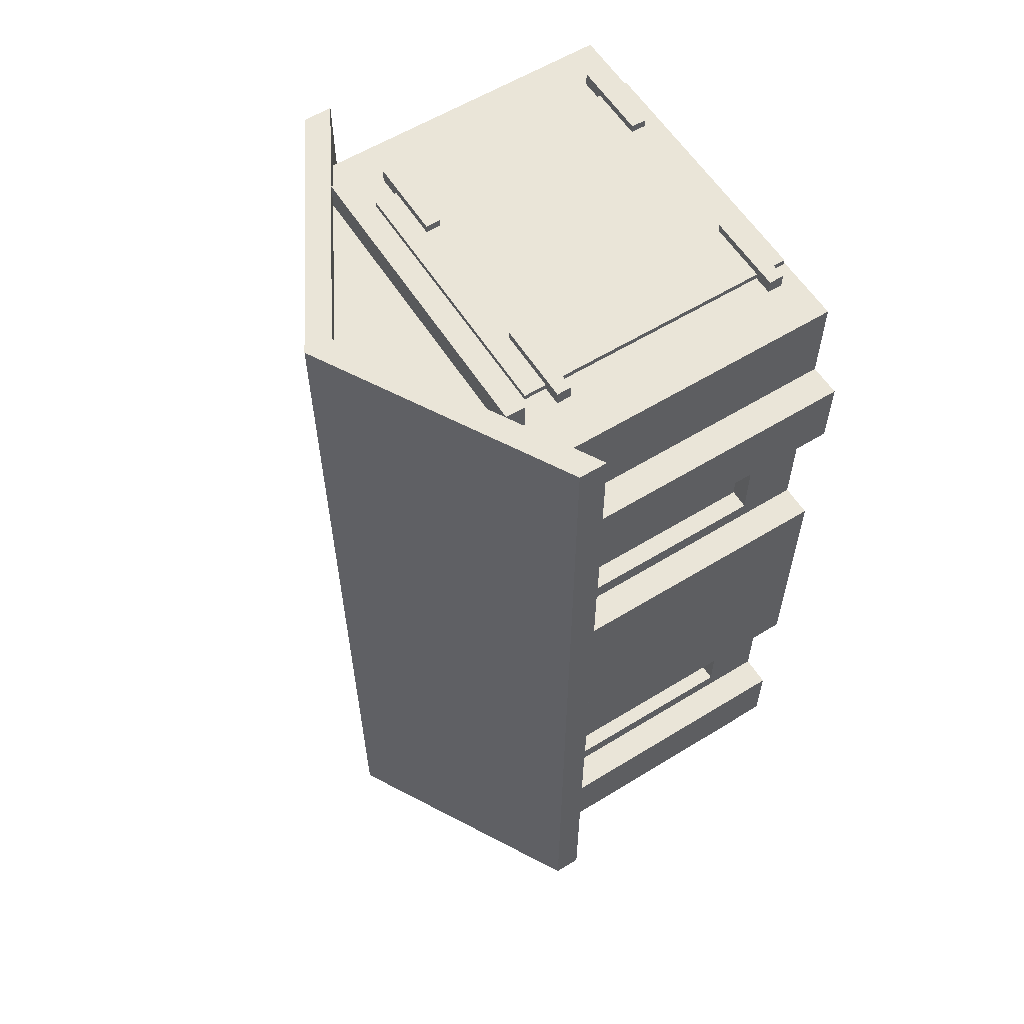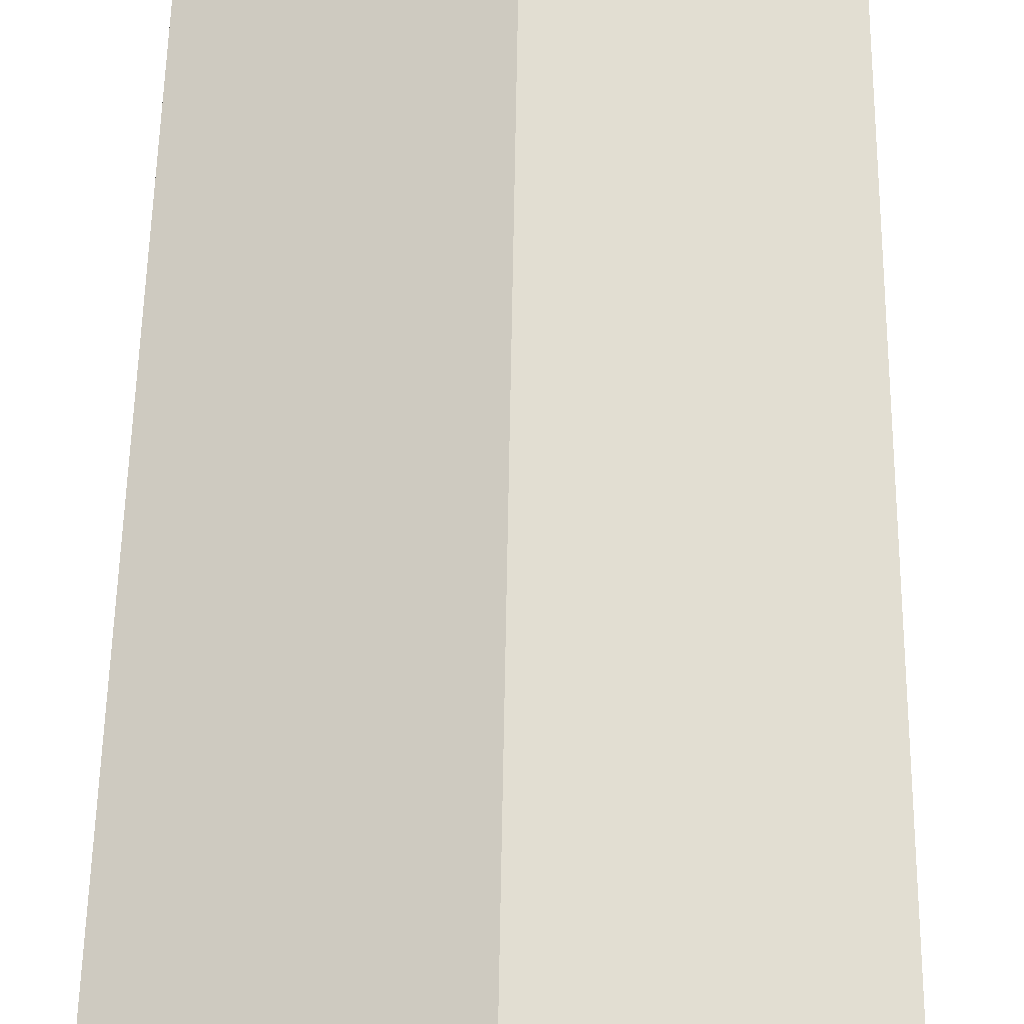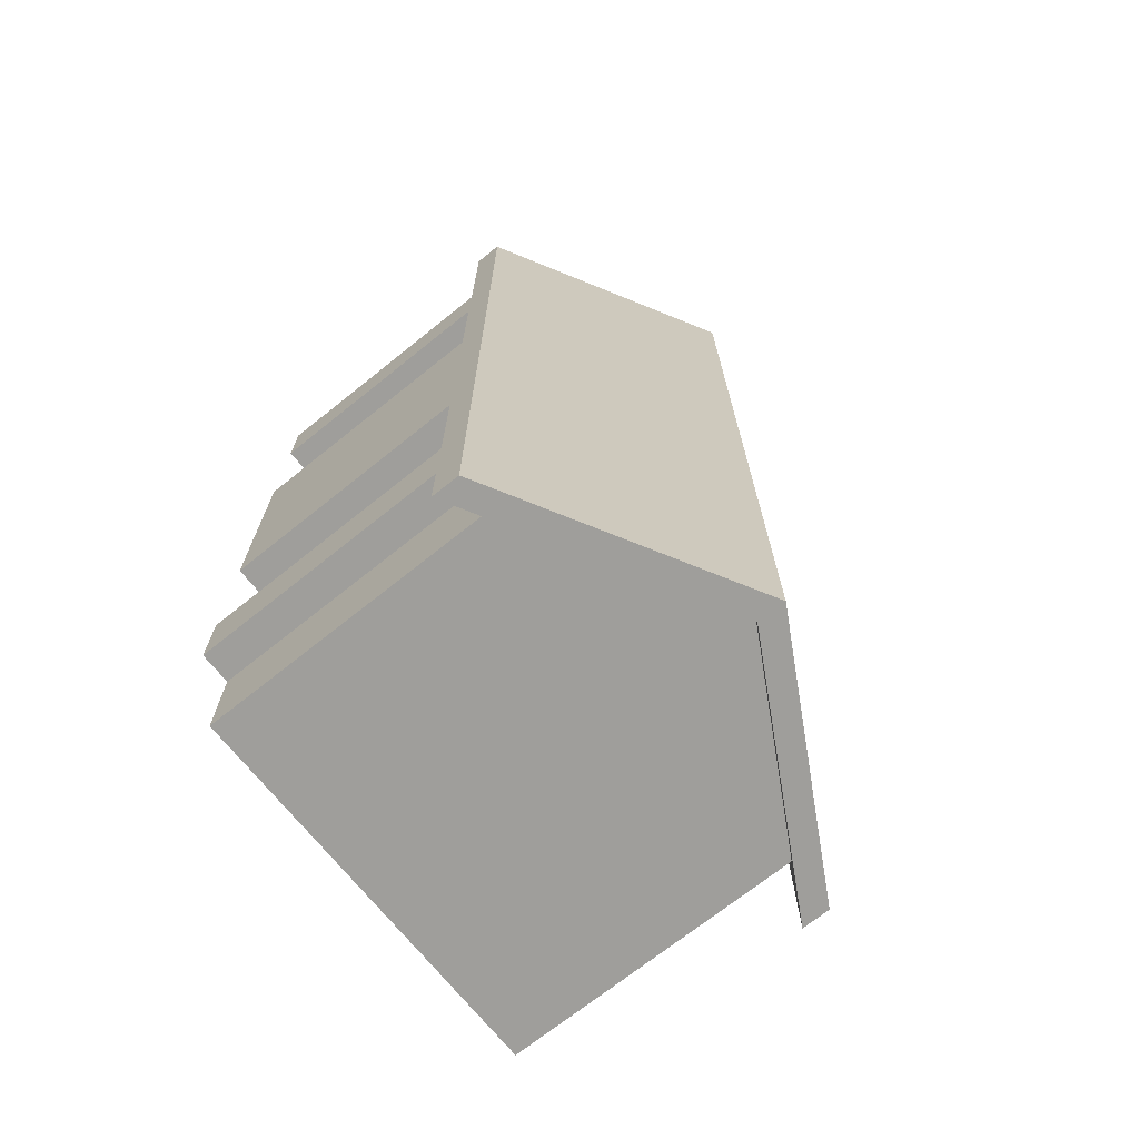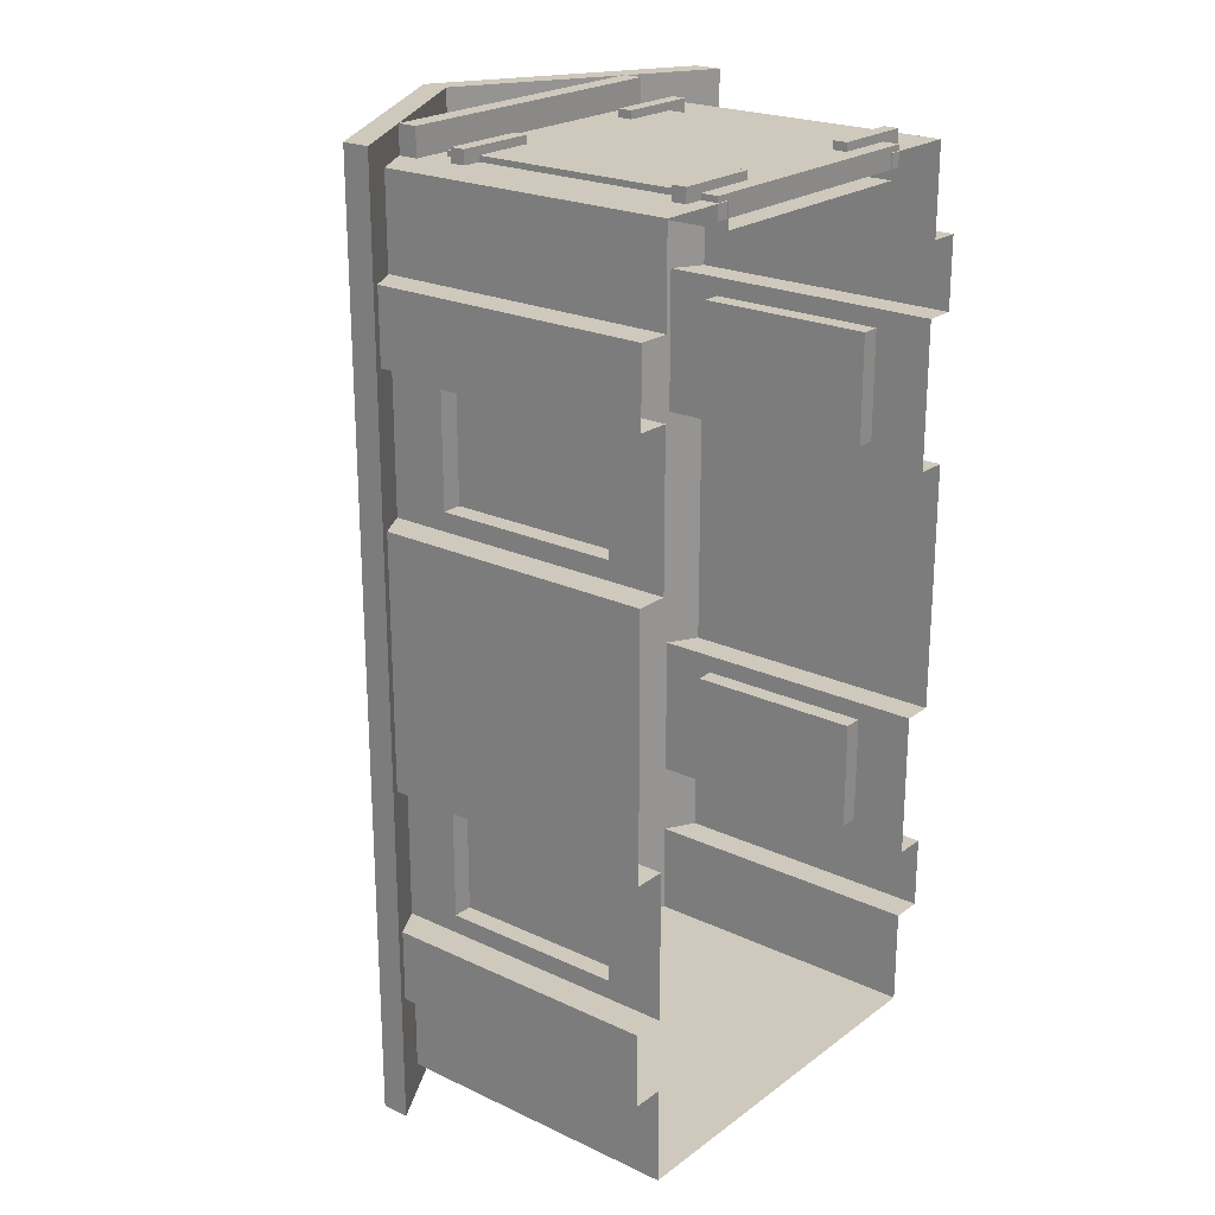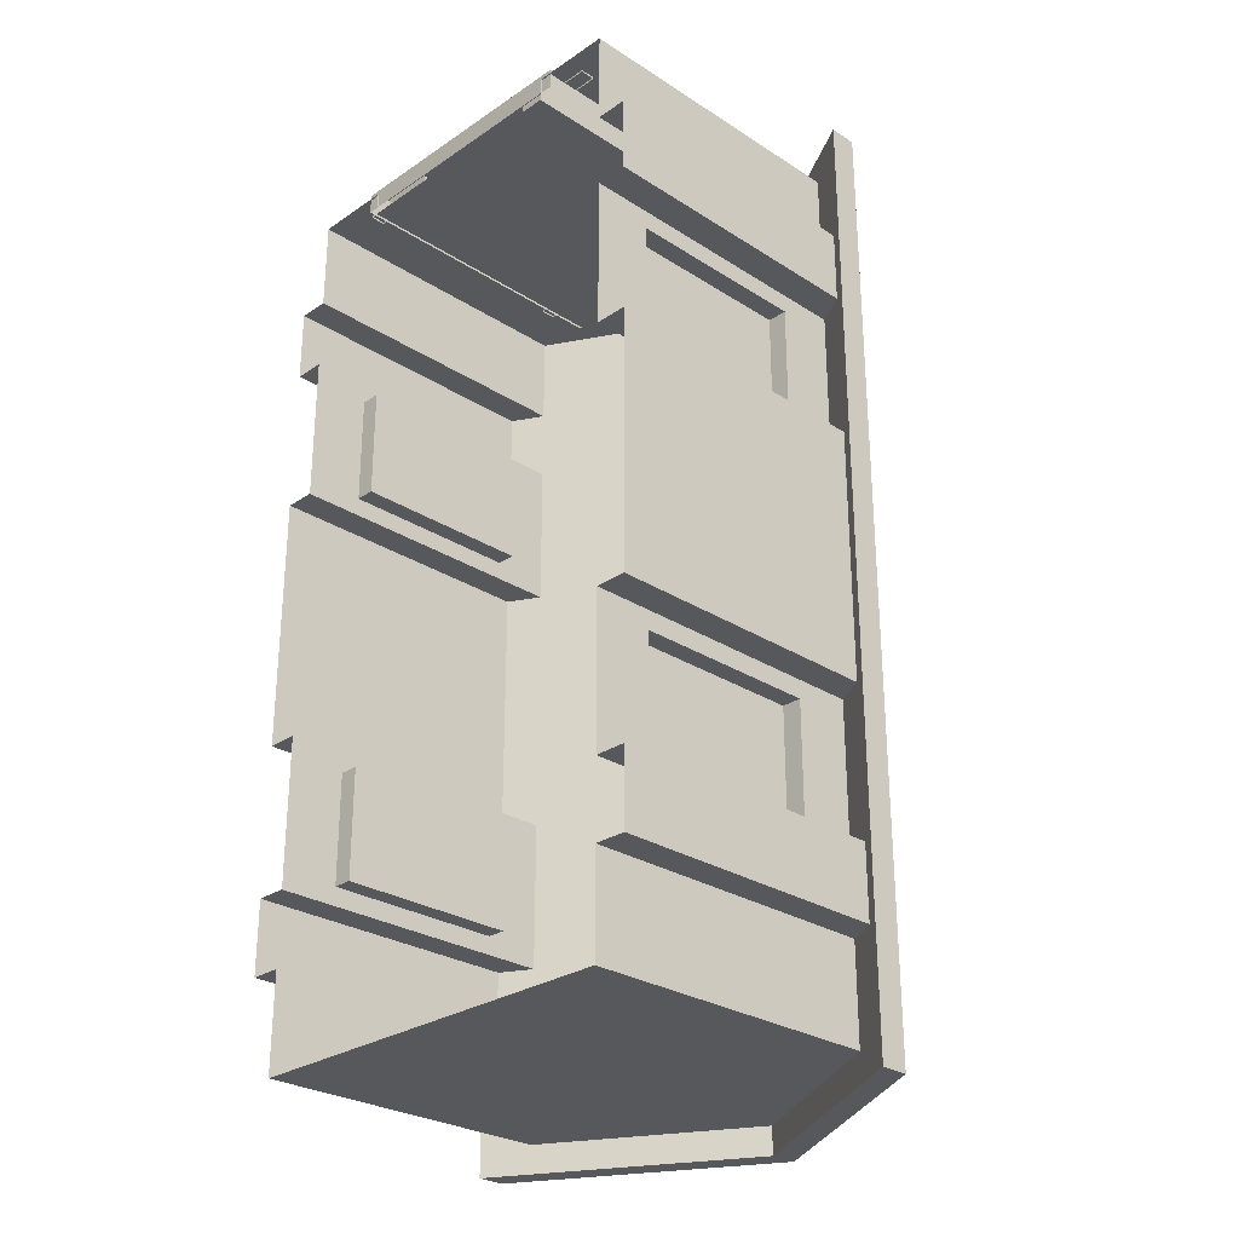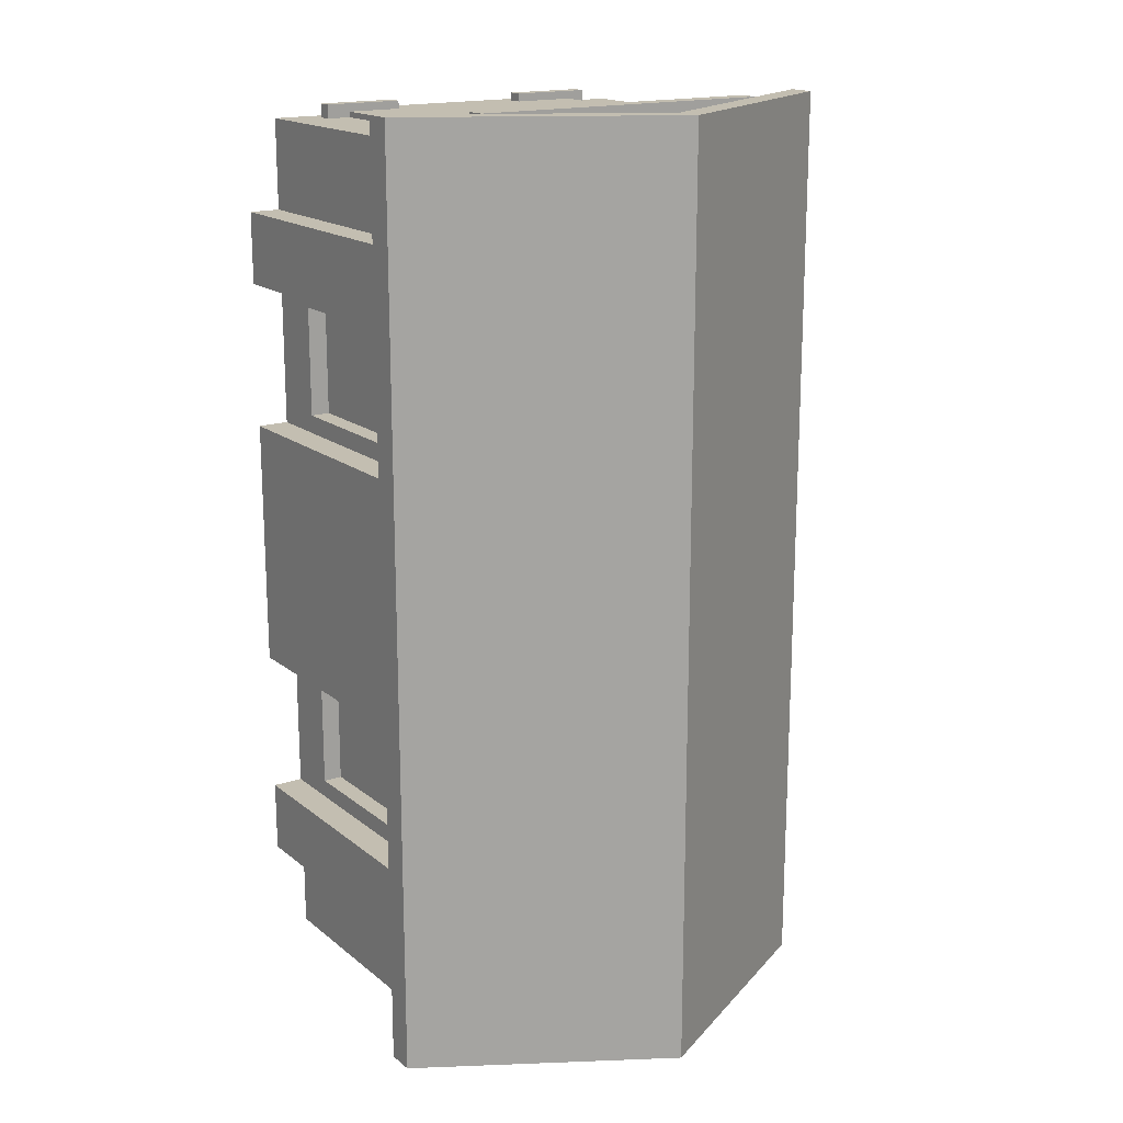
<metadata>
{"format":"obj","ext":"obj","renderer":"f3d","projection":"perspective","resolution":1024,"background":"white","views":[{"elev":58.9,"azim":-122.3,"up":"+Z"},{"elev":57.0,"azim":0.9,"up":"+Y"},{"elev":-70.8,"azim":128.7,"up":"+Z"},{"elev":22.5,"azim":-51.1,"up":"+Z"},{"elev":-27.7,"azim":45.7,"up":"+Z"},{"elev":17.2,"azim":146.4,"up":"+Z"}]}
</metadata>
<code>
g default
v -4.073 7.973 12.35
v 4.073 7.973 12.35
v -4.073 8.495 12.35
v 4.073 8.495 12.35
v -4.073 8.495 11.62
v 4.073 8.495 11.62
v -4.073 7.973 11.62
v 4.073 7.973 11.62
v -6.348 7.229 12.34
v 6.348 7.229 12.34
v -6.348 7.968 12.34
v 6.348 7.968 12.34
v -6.348 7.968 -12.35
v 6.348 7.968 -12.35
v -6.348 7.229 -12.35
v 6.348 7.229 -12.35
v 0 11.53 12.34
v 0 11.53 -12.35
v 0 10.79 -12.35
v 0 10.79 12.34
v -5.223 0 11.62
v -5.223 7.882 11.62
v -5.223 7.882 -11.63
v -5.223 0 -11.63
v -5.223 7.882 -9.092
v -5.223 7.882 -7.171
v -5.223 0 -7.171
v -5.223 0 -9.092
v -5.223 7.882 -3.28
v -5.223 7.882 3.414
v -5.223 0 3.414
v -5.223 0 -3.28
v -5.223 7.882 9.227
v -5.223 7.882 7.306
v -5.223 0 9.227
v -5.223 0 7.306
v -6.044 7.526 -9.092
v -6.044 7.526 -7.171
v -6.044 0 -9.092
v -6.044 0 -7.171
v -6.044 7.526 -3.28
v -6.044 7.526 3.414
v -6.044 0 -3.28
v -6.044 0 3.414
v -6.044 7.526 7.306
v -6.044 7.526 9.227
v -6.044 0 7.306
v -6.044 0 9.227
v 0 10.88 11.62
v 0 10.88 -11.63
v 0 0 -11.63
v 0 7.364 11.62
v -3.151 0 11.62
v -3.151 7.364 11.62
v 0 0 10.99
v 0 7.364 10.99
v -3.151 0 10.99
v -3.151 7.364 10.99
v -5.223 1.527 -6.685
v -5.223 6.355 -6.685
v -5.223 1.527 -3.765
v -5.223 6.355 -3.765
v -5.223 1.527 3.9
v -5.223 6.355 3.9
v -5.223 1.527 6.82
v -5.223 6.355 6.82
v -4.712 1.527 -6.685
v -4.712 6.355 -6.685
v -4.712 1.527 -3.765
v -4.712 6.355 -3.765
v -4.712 1.527 3.9
v -4.712 6.355 3.9
v -4.712 1.527 6.82
v -4.712 6.355 6.82
v 5.223 0 11.62
v 5.223 7.882 11.62
v 5.223 7.882 -11.63
v 5.223 0 -11.63
v 5.223 7.882 -9.092
v 5.223 7.882 -7.171
v 5.223 0 -7.171
v 5.223 0 -9.092
v 5.223 7.882 -3.28
v 5.223 7.882 3.414
v 5.223 0 3.414
v 5.223 0 -3.28
v 5.223 7.882 9.227
v 5.223 7.882 7.306
v 5.223 0 9.227
v 5.223 0 7.306
v 6.044 7.526 -9.092
v 6.044 7.526 -7.171
v 6.044 0 -9.092
v 6.044 0 -7.171
v 6.044 7.526 -3.28
v 6.044 7.526 3.414
v 6.044 0 -3.28
v 6.044 0 3.414
v 6.044 7.526 7.306
v 6.044 7.526 9.227
v 6.044 0 7.306
v 6.044 0 9.227
v 3.151 0 11.62
v 3.151 7.364 11.62
v 3.151 0 10.99
v 3.151 7.364 10.99
v 5.223 1.527 -6.685
v 5.223 6.355 -6.685
v 5.223 1.527 -3.765
v 5.223 6.355 -3.765
v 5.223 1.527 3.9
v 5.223 6.355 3.9
v 5.223 1.527 6.82
v 5.223 6.355 6.82
v 4.712 1.527 -6.685
v 4.712 6.355 -6.685
v 4.712 1.527 -3.765
v 4.712 6.355 -3.765
v 4.712 1.527 3.9
v 4.712 6.355 3.9
v 4.712 1.527 6.82
v 4.712 6.355 6.82
v 1.978 0.4808 11.98
v 1.978 0.8653 11.98
v 1.978 0.8653 11.58
v 1.978 0.4808 11.58
v 4.107 0.4808 11.58
v 4.107 0.4808 11.98
v 4.107 0.8653 11.98
v 4.107 0.8653 11.58
v -3.969 0.4808 11.98
v -3.969 0.8653 11.98
v -3.969 0.8653 11.58
v -3.969 0.4808 11.58
v -1.84 0.4808 11.58
v -1.84 0.4808 11.98
v -1.84 0.8653 11.98
v -1.84 0.8653 11.58
v -3.469 0.03558 11.77
v 3.469 0.03558 11.77
v -3.469 7.602 11.77
v 3.469 7.602 11.77
v -3.469 7.602 11.23
v 3.469 7.602 11.23
v -3.469 0.03558 11.23
v 3.469 0.03558 11.23
v 0.07577 0.03558 11.23
v 0.07577 0.03558 11.77
v 0.07577 7.602 11.77
v 0.07577 7.602 11.23
v -0.07577 0.03558 11.23
v -0.07577 0.03558 11.77
v -0.07577 7.602 11.77
v -0.07577 7.602 11.23
v -3.969 6.628 11.98
v -3.969 7.012 11.98
v -3.969 7.012 11.58
v -3.969 6.628 11.58
v -1.84 6.628 11.58
v -1.84 6.628 11.98
v -1.84 7.012 11.98
v -1.84 7.012 11.58
v 1.978 6.628 11.98
v 1.978 7.012 11.98
v 1.978 7.012 11.58
v 1.978 6.628 11.58
v 4.107 6.628 11.58
v 4.107 6.628 11.98
v 4.107 7.012 11.98
v 4.107 7.012 11.58
g SM_Bld_Warehouse_02:Mesh
f 1 2 3
f 3 2 4
f 3 4 5
f 5 4 6
f 5 6 7
f 7 6 8
f 7 8 1
f 1 8 2
f 2 8 4
f 4 8 6
f 7 1 5
f 5 1 3
f 9 20 11
f 11 20 17
f 11 17 13
f 13 17 18
f 18 19 13
f 13 19 15
f 15 19 9
f 9 19 20
f 10 16 12
f 12 16 14
f 15 9 13
f 13 9 11
f 17 12 18
f 18 12 14
f 18 14 19
f 19 14 16
f 20 19 10
f 10 19 16
f 17 20 12
f 12 20 10
f 50 51 23
f 23 51 24
f 38 37 40
f 40 37 39
f 42 41 44
f 44 41 43
f 46 45 48
f 48 45 47
f 33 35 22
f 22 35 21
f 24 28 23
f 23 28 25
f 68 67 70
f 70 67 69
f 72 71 74
f 74 71 73
f 25 28 37
f 37 28 39
f 26 38 27
f 27 38 40
f 29 32 41
f 41 32 43
f 30 42 31
f 31 42 44
f 34 36 45
f 45 36 47
f 33 46 35
f 35 46 48
f 57 55 58
f 58 55 56
f 22 54 49
f 49 54 52
f 22 21 54
f 54 21 53
f 52 54 56
f 56 54 58
f 54 53 58
f 58 53 57
f 26 27 60
f 60 27 59
f 27 32 59
f 59 32 61
f 32 29 61
f 61 29 62
f 29 26 62
f 62 26 60
f 30 31 64
f 64 31 63
f 31 36 63
f 63 36 65
f 36 34 65
f 65 34 66
f 34 30 66
f 66 30 64
f 60 59 68
f 68 59 67
f 59 61 67
f 67 61 69
f 61 62 69
f 69 62 70
f 62 60 70
f 70 60 68
f 64 63 72
f 72 63 71
f 63 65 71
f 71 65 73
f 65 66 73
f 73 66 74
f 66 64 74
f 74 64 72
f 78 51 77
f 77 51 50
f 92 94 91
f 91 94 93
f 96 98 95
f 95 98 97
f 100 102 99
f 99 102 101
f 87 76 89
f 89 76 75
f 78 77 82
f 82 77 79
f 116 118 115
f 115 118 117
f 120 122 119
f 119 122 121
f 79 91 82
f 82 91 93
f 94 92 81
f 81 92 80
f 83 95 86
f 86 95 97
f 98 96 85
f 85 96 84
f 88 99 90
f 90 99 101
f 102 100 89
f 89 100 87
f 105 106 55
f 55 106 56
f 52 104 49
f 49 104 76
f 76 104 75
f 75 104 103
f 52 56 104
f 104 56 106
f 104 106 103
f 103 106 105
f 80 108 81
f 81 108 107
f 81 107 86
f 86 107 109
f 86 109 83
f 83 109 110
f 83 110 80
f 80 110 108
f 84 112 85
f 85 112 111
f 85 111 90
f 90 111 113
f 90 113 88
f 88 113 114
f 88 114 84
f 84 114 112
f 108 116 107
f 107 116 115
f 107 115 109
f 109 115 117
f 109 117 110
f 110 117 118
f 110 118 108
f 108 118 116
f 112 120 111
f 111 120 119
f 111 119 113
f 113 119 121
f 113 121 114
f 114 121 122
f 114 122 112
f 112 122 120
f 123 128 124
f 124 128 129
f 124 129 125
f 125 129 130
f 126 127 123
f 123 127 128
f 126 123 125
f 125 123 124
f 130 129 127
f 127 129 128
f 131 136 132
f 132 136 137
f 132 137 133
f 133 137 138
f 134 135 131
f 131 135 136
f 134 131 133
f 133 131 132
f 138 137 135
f 135 137 136
f 139 152 141
f 141 152 153
f 141 153 143
f 143 153 154
f 145 151 139
f 139 151 152
f 140 146 142
f 142 146 144
f 145 139 143
f 143 139 141
f 147 146 148
f 148 146 140
f 149 148 142
f 142 148 140
f 150 149 144
f 144 149 142
f 151 147 152
f 152 147 148
f 153 152 149
f 149 152 148
f 154 153 150
f 150 153 149
f 155 160 156
f 156 160 161
f 156 161 157
f 157 161 162
f 158 159 155
f 155 159 160
f 158 155 157
f 157 155 156
f 162 161 159
f 159 161 160
f 163 168 164
f 164 168 169
f 164 169 165
f 165 169 170
f 166 167 163
f 163 167 168
f 166 163 165
f 165 163 164
f 170 169 167
f 167 169 168

</code>
